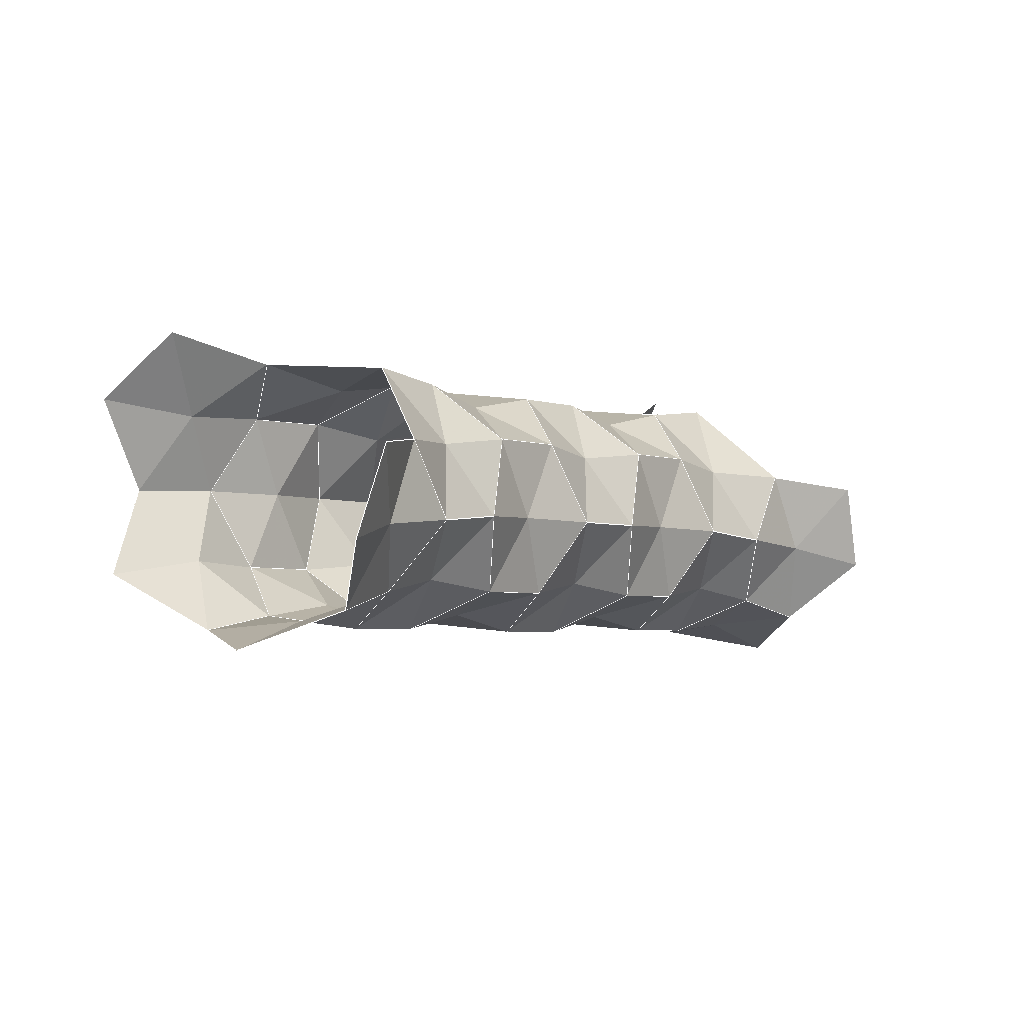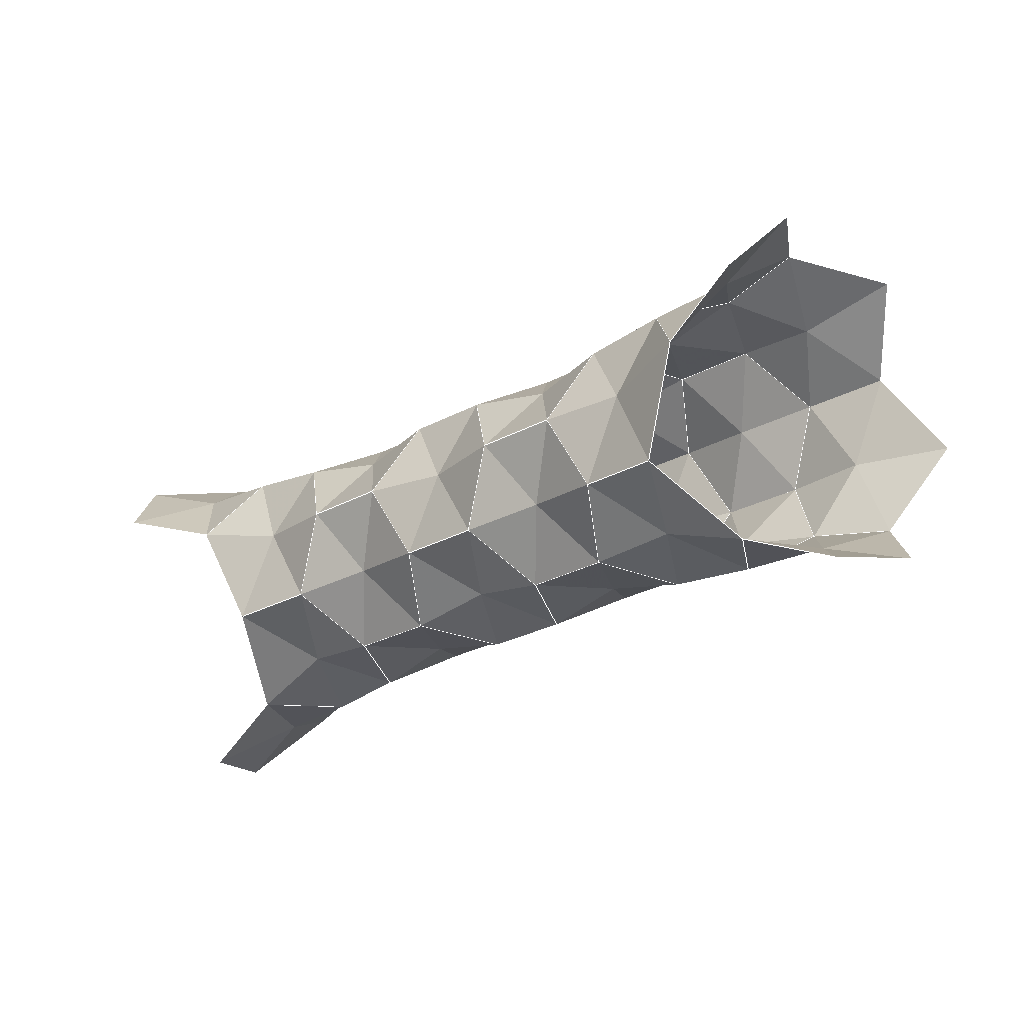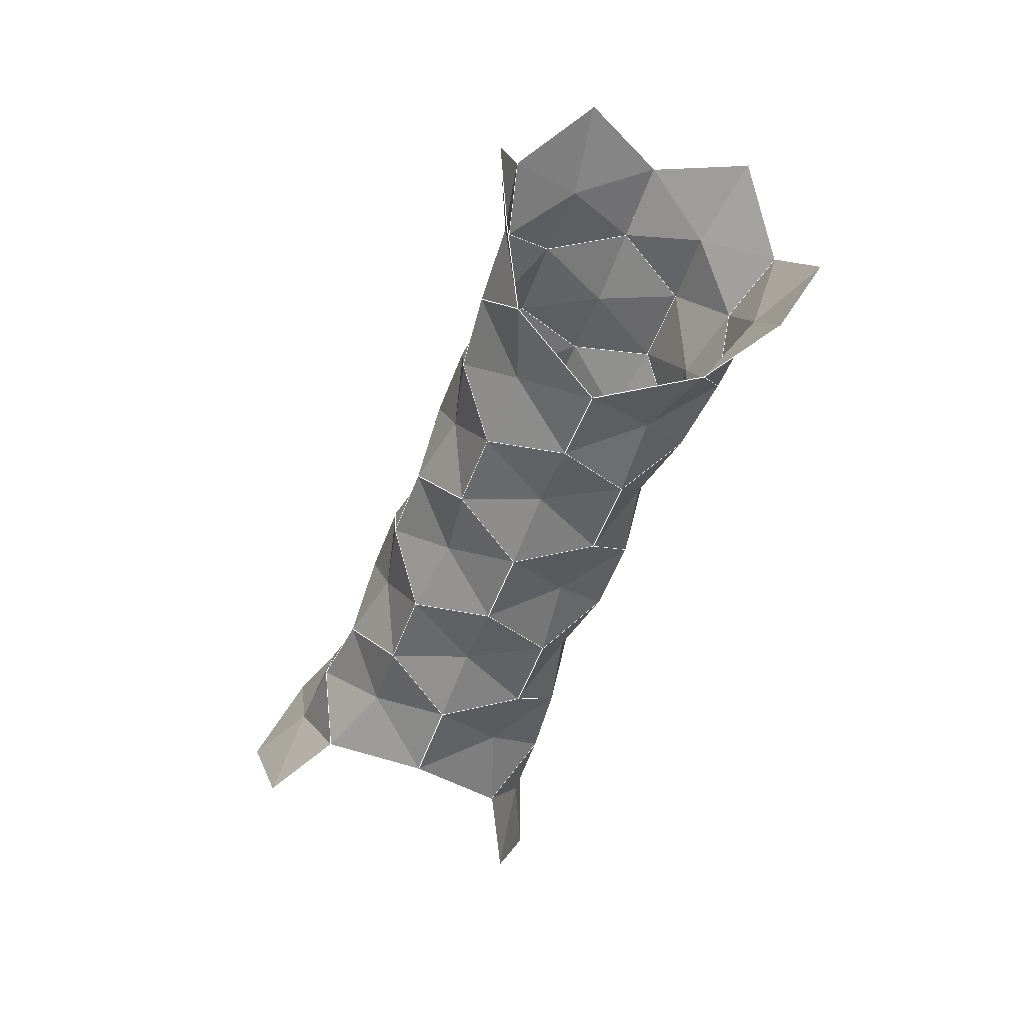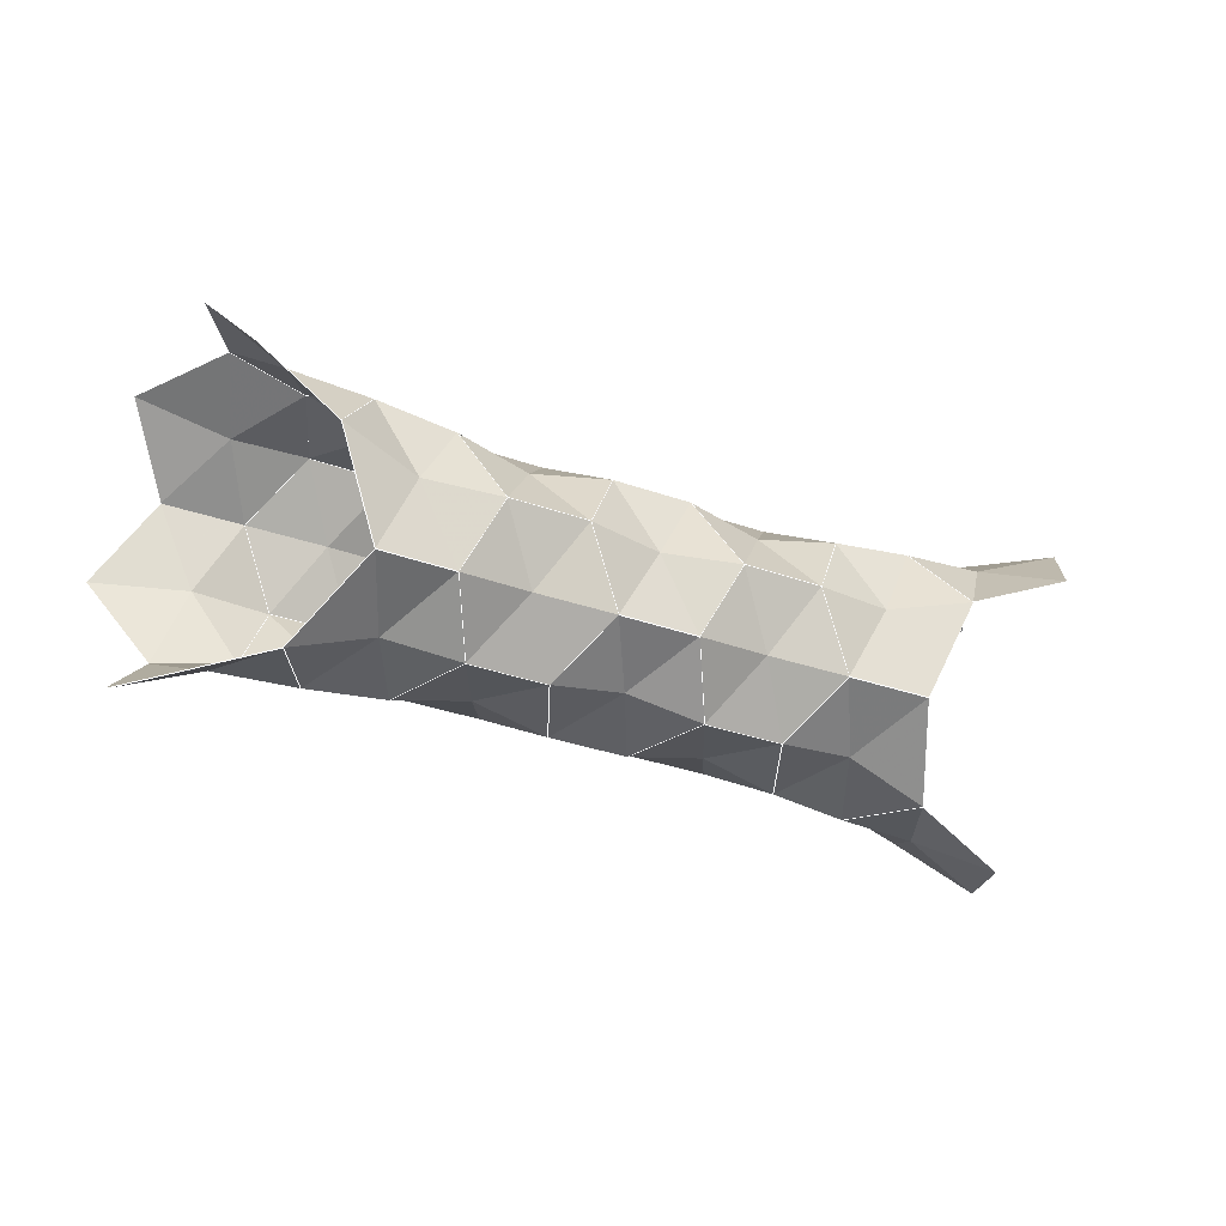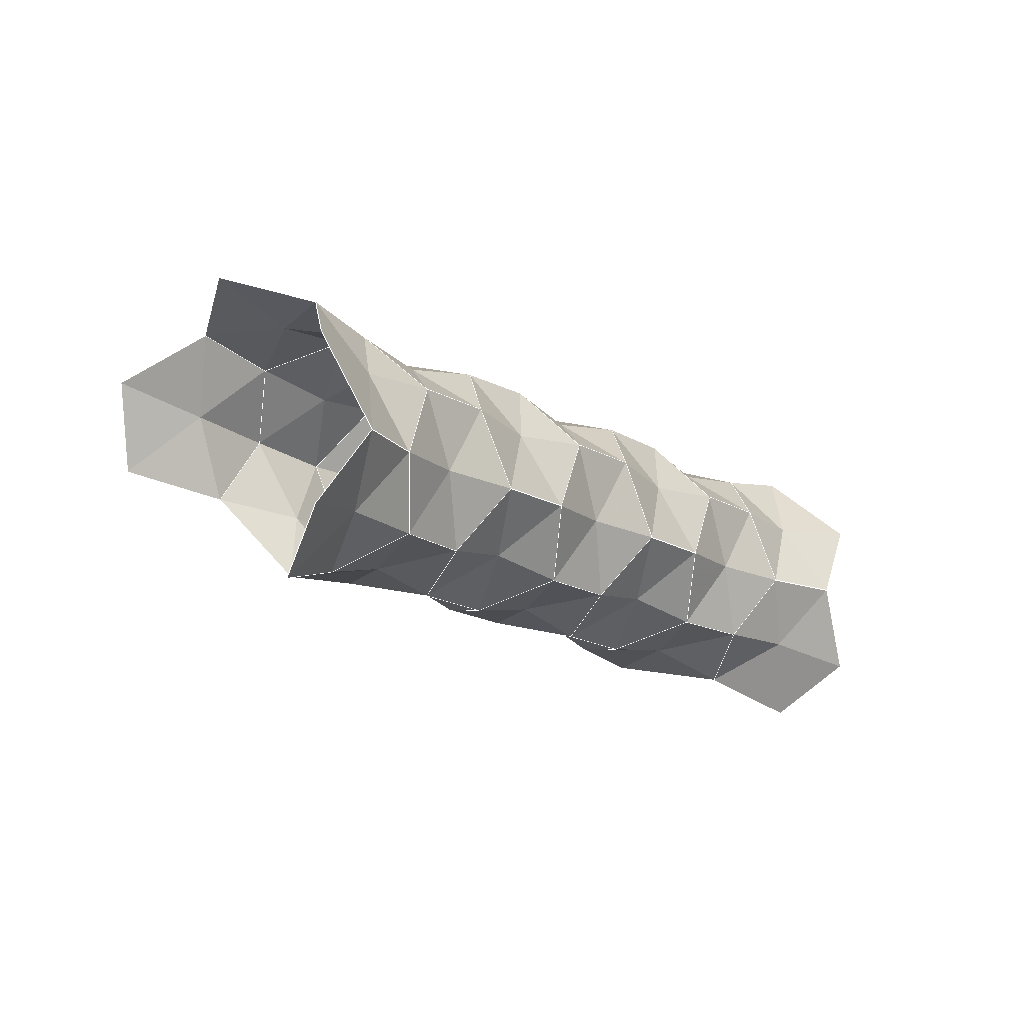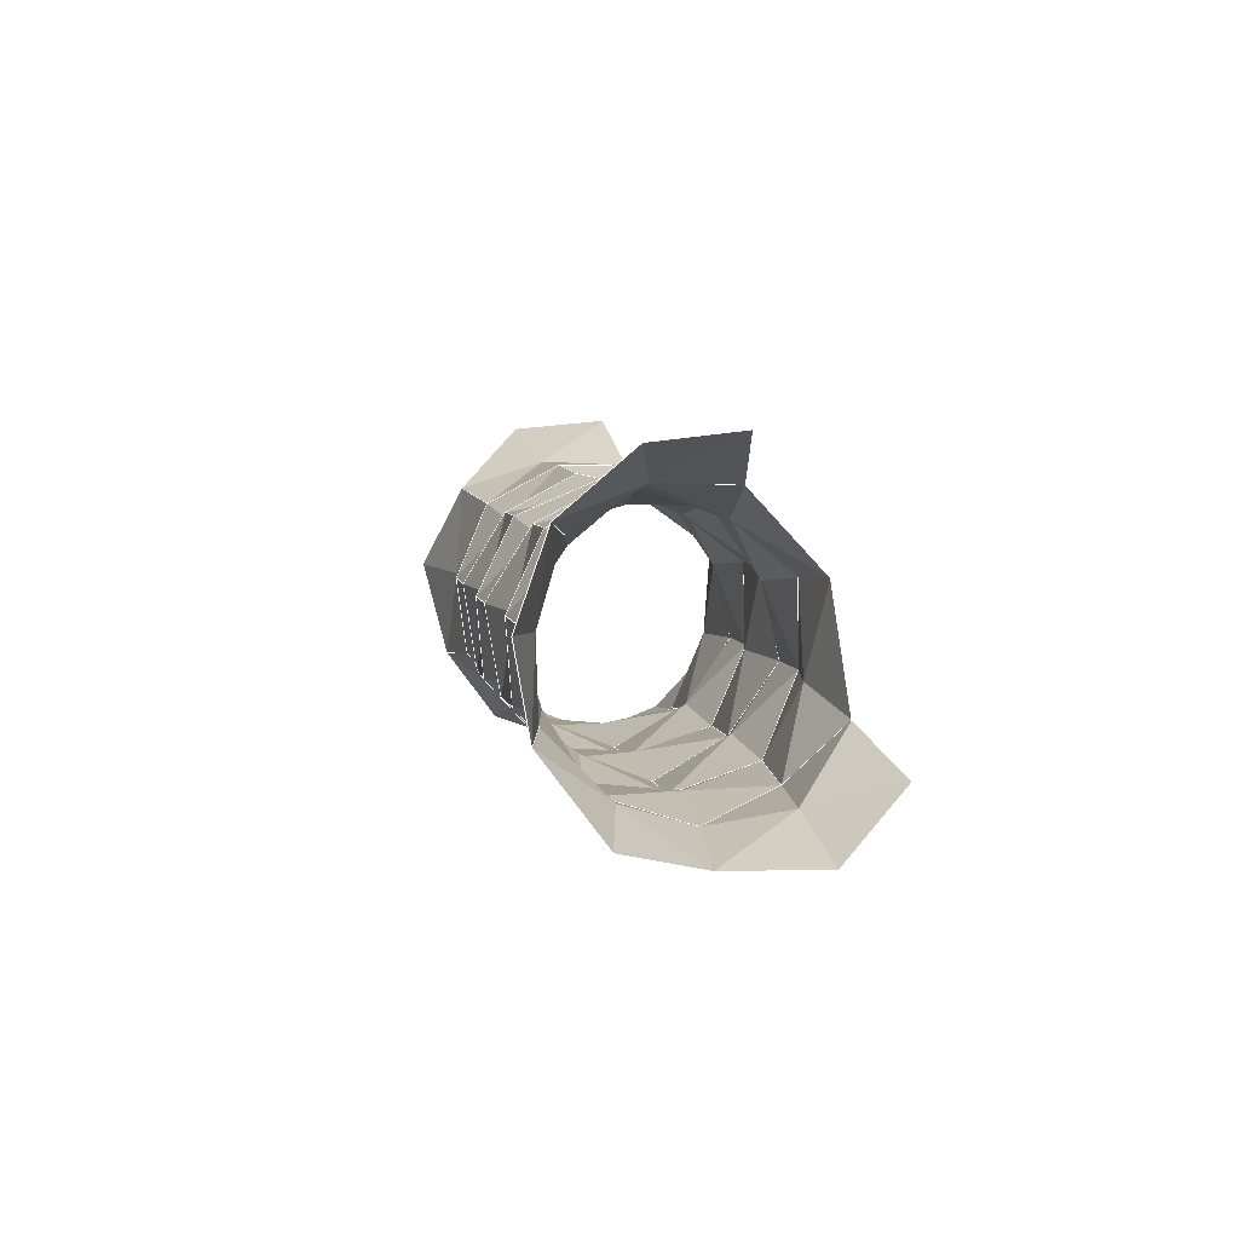
<metadata>
{"format":"obj","ext":"obj","renderer":"f3d","projection":"perspective","resolution":1024,"background":"white","views":[{"elev":-52.6,"azim":-15.0,"up":"+Z"},{"elev":42.2,"azim":43.8,"up":"+Z"},{"elev":-29.0,"azim":28.5,"up":"+Y"},{"elev":-78.3,"azim":-60.2,"up":"+Y"},{"elev":10.5,"azim":93.1,"up":"+Y"},{"elev":-33.6,"azim":-73.9,"up":"+Z"}]}
</metadata>
<code>
v 0.1624 0.1947 -0.1482
v 0.02998 0.13 -0.2616
v -0.1563 0.1856 -0.2237
v -0.2044 0.2083 -0.0328
v -0.07193 0.273 0.08067
v 0.1044 0.313 -0.0002217
v 0.267 -0.1218 -0.09011
v 0.1349 -0.1863 -0.2032
v 0.05569 -0.05452 -0.3286
v 0.3116 0.07058 -0.1093
v 0.2374 0.375 0.1147
v 0.4215 0.3166 0.0755
v 0.4438 0.1341 0.004071
v -0.2887 0.1179 -0.3361
v -0.07607 -0.12 -0.4413
v -0.2282 -0.001008 -0.4811
v -0.4586 0.007892 -0.06784
v -0.3266 0.07329 0.04471
v -0.4625 0.07732 -0.2524
v -0.2482 -0.0582 0.1709
v -0.1162 0.006337 0.284
v -0.07067 0.1984 0.264
v 0.06129 0.262 0.3776
v 0.1872 0.3949 0.3043
v 0.09451 -0.2377 0.1782
v -0.03826 -0.3026 0.06444
v 0.01406 -0.3225 -0.1254
v 0.2685 -0.1982 0.09263
v 0.5239 0.001207 0.1259
v 0.4014 -0.1331 0.2068
v -0.1192 -0.3875 -0.2392
v -0.1171 -0.3121 -0.4233
v 0.5539 0.3804 0.1883
v 0.3188 0.459 0.418
v 0.4937 0.4906 0.3376
v 0.6667 0.06852 0.2212
v 0.7023 0.2595 0.2155
v -0.3596 -0.06616 -0.5943
v -0.5431 -0.01614 -0.5507
v -0.5948 0.01245 -0.3647
v -0.2352 -0.3723 -0.5515
v -0.3254 -0.2428 -0.665
v -0.3554 -0.3085 -0.008521
v -0.2225 -0.2434 0.1057
v -0.505 -0.1824 -0.04454
v -0.7177 -0.1116 -0.2819
v -0.6495 -0.2338 -0.147
v 0.03191 -0.1191 0.3237
v 0.1652 -0.05408 0.4375
v 0.136 0.1309 0.5046
v 0.2524 0.207 0.6257
v 0.31 0.3907 0.5986
v 0.3484 -0.1178 0.3971
v -0.2913 -0.4304 -0.1509
v 0.4821 -0.07413 0.5191
v 0.7039 -0.01357 0.3921
v -0.4208 -0.5155 -0.2544
v -0.3434 -0.5255 -0.5053
v 0.6158 0.5832 0.4309
v 0.8424 0.5411 0.3876
v 0.8523 0.3321 0.2798
v 0.399 0.4836 0.7224
v 0.5683 0.6327 0.6552
v 1 0.1969 0.3836
v 0.9225 0.01925 0.4587
v -0.6717 -0.04611 -0.6721
v -0.4193 -0.2894 -0.8096
v -0.6163 -0.1719 -0.8621
v -0.8725 -0.1379 -0.367
v -0.8903 -0.0803 -0.5945
v -0.4206 -0.6372 -0.6919
v -0.4444 -0.5092 -0.8539
v -0.6588 -0.4201 -0.1974
v -0.8739 -0.4856 -0.2493
v -0.9864 -0.328 -0.3247
v 0.3886 0.09185 0.7
v 0.4691 0.1708 0.9014
v 0.458 0.378 0.9128
v -0.02264 0.2174 -0.09763
v 0.1603 0.005442 -0.1902
v 0.2802 0.234 -0.01056
v -0.1106 0.04297 -0.3454
v -0.3162 0.1117 -0.1447
v -0.173 0.1169 0.1353
v 0.07462 0.3027 0.1902
v 0.1235 -0.2282 -0.01391
v 0.3694 -0.04118 0.03833
v -0.01795 -0.2305 -0.2935
v 0.3687 0.4027 0.2397
v 0.552 0.1934 0.1384
v -0.4128 0.02072 -0.4299
v -0.2236 -0.1857 -0.5261
v -0.3527 -0.1186 0.0334
v -0.5647 -0.0717 -0.1931
v -0.08313 -0.1591 0.1878
v 0.03458 0.07074 0.3652
v 0.2109 0.3074 0.4715
v 0.2183 -0.1433 0.2726
v -0.1688 -0.3325 -0.05899
v 0.5211 -0.0448 0.3104
v -0.2545 -0.4239 -0.3541
v 0.6767 0.4311 0.3066
v 0.4509 0.5066 0.5271
v 0.8079 0.1438 0.3251
v -0.4892 -0.1388 -0.6923
v -0.715 -0.06327 -0.4718
v -0.3647 -0.4294 -0.6795
v -0.4801 -0.3485 -0.1338
v -0.7931 -0.2862 -0.2612
v 0.2954 0.03063 0.5307
v 0.3795 0.287 0.7435
v 0.1624 0.1947 -0.1482
v 0.02998 0.13 -0.2616
v -0.1563 0.1856 -0.2237
v -0.2044 0.2083 -0.0328
v -0.07193 0.273 0.08067
v 0.1044 0.313 -0.0002217
v 0.267 -0.1218 -0.09011
v 0.1349 -0.1863 -0.2032
v 0.05569 -0.05452 -0.3286
v 0.3116 0.07058 -0.1093
v 0.2374 0.375 0.1147
v 0.4215 0.3166 0.0755
v 0.4438 0.1341 0.004071
v -0.2887 0.1179 -0.3361
v -0.07607 -0.12 -0.4413
v -0.2282 -0.001008 -0.4811
v -0.4586 0.007892 -0.06784
v -0.3266 0.07329 0.04471
v -0.4625 0.07732 -0.2524
v -0.2482 -0.0582 0.1709
v -0.1162 0.006337 0.284
v -0.07067 0.1984 0.264
v 0.06129 0.262 0.3776
v 0.1872 0.3949 0.3043
v 0.09451 -0.2377 0.1782
v -0.03826 -0.3026 0.06444
v 0.01406 -0.3225 -0.1254
v 0.2685 -0.1982 0.09263
v 0.5239 0.001207 0.1259
v 0.4014 -0.1331 0.2068
v -0.1192 -0.3875 -0.2392
v -0.1171 -0.3121 -0.4233
v 0.5539 0.3804 0.1883
v 0.3188 0.459 0.418
v 0.4937 0.4906 0.3376
v 0.6667 0.06852 0.2212
v 0.7023 0.2595 0.2155
v -0.3596 -0.06616 -0.5943
v -0.5431 -0.01614 -0.5507
v -0.5948 0.01245 -0.3647
v -0.2352 -0.3723 -0.5515
v -0.3254 -0.2428 -0.665
v -0.3554 -0.3085 -0.008521
v -0.2225 -0.2434 0.1057
v -0.505 -0.1824 -0.04454
v -0.7177 -0.1116 -0.2819
v -0.6495 -0.2338 -0.147
v 0.03191 -0.1191 0.3237
v 0.1652 -0.05408 0.4375
v 0.136 0.1309 0.5046
v 0.2524 0.207 0.6257
v 0.31 0.3907 0.5986
v 0.3484 -0.1178 0.3971
v -0.2913 -0.4304 -0.1509
v 0.4821 -0.07413 0.5191
v 0.7039 -0.01357 0.3921
v -0.4208 -0.5155 -0.2544
v -0.3434 -0.5255 -0.5053
v 0.6158 0.5832 0.4309
v 0.8424 0.5411 0.3876
v 0.8523 0.3321 0.2798
v 0.399 0.4836 0.7224
v 0.5683 0.6327 0.6552
v 1 0.1969 0.3836
v 0.9225 0.01925 0.4587
v -0.6717 -0.04611 -0.6721
v -0.4193 -0.2894 -0.8096
v -0.6163 -0.1719 -0.8621
v -0.8725 -0.1379 -0.367
v -0.8903 -0.0803 -0.5945
v -0.4206 -0.6372 -0.6919
v -0.4444 -0.5092 -0.8539
v -0.6588 -0.4201 -0.1974
v -0.8739 -0.4856 -0.2493
v -0.9864 -0.328 -0.3247
v 0.3886 0.09185 0.7
v 0.4691 0.1708 0.9014
v 0.458 0.378 0.9128
g surface_geometry
f 1 2 79
f 2 3 79
f 3 4 79
f 4 5 79
f 5 6 79
f 6 1 79
f 1 10 80
f 2 1 80
f 7 8 80
f 8 9 80
f 9 2 80
f 10 7 80
f 1 6 81
f 6 11 81
f 10 1 81
f 11 12 81
f 12 13 81
f 13 10 81
f 2 9 82
f 3 2 82
f 9 15 82
f 14 3 82
f 15 16 82
f 16 14 82
f 3 14 83
f 4 3 83
f 14 19 83
f 17 18 83
f 18 4 83
f 19 17 83
f 4 18 84
f 5 4 84
f 18 20 84
f 20 21 84
f 21 22 84
f 22 5 84
f 5 22 85
f 6 5 85
f 11 6 85
f 22 23 85
f 23 24 85
f 24 11 85
f 7 28 86
f 8 7 86
f 25 26 86
f 26 27 86
f 27 8 86
f 28 25 86
f 7 10 87
f 10 13 87
f 13 29 87
f 28 7 87
f 29 30 87
f 30 28 87
f 8 27 88
f 9 8 88
f 15 9 88
f 27 31 88
f 31 32 88
f 32 15 88
f 11 24 89
f 12 11 89
f 24 34 89
f 33 12 89
f 34 35 89
f 35 33 89
f 12 33 90
f 13 12 90
f 29 13 90
f 33 37 90
f 36 29 90
f 37 36 90
f 14 16 91
f 16 38 91
f 19 14 91
f 38 39 91
f 39 40 91
f 40 19 91
f 15 32 92
f 16 15 92
f 32 41 92
f 38 16 92
f 41 42 92
f 42 38 92
f 17 45 93
f 18 17 93
f 20 18 93
f 43 44 93
f 44 20 93
f 45 43 93
f 17 19 94
f 19 40 94
f 40 46 94
f 45 17 94
f 46 47 94
f 47 45 94
f 20 44 95
f 21 20 95
f 25 48 95
f 26 25 95
f 44 26 95
f 48 21 95
f 21 48 96
f 22 21 96
f 23 22 96
f 48 49 96
f 49 50 96
f 50 23 96
f 23 50 97
f 24 23 97
f 34 24 97
f 50 51 97
f 51 52 97
f 52 34 97
f 25 28 98
f 28 30 98
f 30 53 98
f 48 25 98
f 49 48 98
f 53 49 98
f 26 44 99
f 27 26 99
f 31 27 99
f 43 54 99
f 44 43 99
f 54 31 99
f 29 36 100
f 30 29 100
f 36 56 100
f 53 30 100
f 55 53 100
f 56 55 100
f 31 54 101
f 32 31 101
f 41 32 101
f 54 57 101
f 57 58 101
f 58 41 101
f 33 35 102
f 35 59 102
f 37 33 102
f 59 60 102
f 60 61 102
f 61 37 102
f 34 52 103
f 35 34 103
f 52 62 103
f 59 35 103
f 62 63 103
f 63 59 103
f 36 37 104
f 37 61 104
f 56 36 104
f 61 64 104
f 64 65 104
f 65 56 104
f 38 42 105
f 39 38 105
f 42 67 105
f 66 39 105
f 67 68 105
f 68 66 105
f 39 66 106
f 40 39 106
f 46 40 106
f 66 70 106
f 69 46 106
f 70 69 106
f 41 58 107
f 42 41 107
f 58 71 107
f 67 42 107
f 71 72 107
f 72 67 107
f 43 45 108
f 45 47 108
f 47 73 108
f 54 43 108
f 57 54 108
f 73 57 108
f 46 69 109
f 47 46 109
f 69 75 109
f 73 47 109
f 74 73 109
f 75 74 109
f 49 53 110
f 50 49 110
f 51 50 110
f 53 55 110
f 55 76 110
f 76 51 110
f 51 76 111
f 52 51 111
f 62 52 111
f 76 77 111
f 77 78 111
f 78 62 111
g KAKI_connected
l 112 113
l 121 124
l 117 122
l 114 125
l 120 126
l 115 116
l 129 128
l 133 134
l 118 119
l 139 141
l 138 142
l 123 144
l 135 145
l 140 147
l 130 151
l 127 149
l 143 152
l 156 158
l 131 132
l 155 154
l 159 160
l 161 162
l 136 137
l 164 166
l 165 168
l 148 172
l 146 170
l 163 173
l 150 177
l 153 178
l 157 180
g LIME_connected
l 112 121
l 117 116
l 125 130
l 133 132
l 118 139
l 126 127
l 144 148
l 143 142
l 128 156
l 159 136
l 145 146
l 147 167
l 165 154
l 163 162
g JADE_connected
l 112 117
l 121 118
l 125 127
l 116 133
l 139 136
l 126 143
l 144 146
l 130 128
l 156 154
l 132 159
l 145 163
l 142 165
l 147 148
l 162 187
g CYAN_connected
l 113 114
l 120 119
l 115 129
l 122 123
l 138 137
l 124 140
l 135 134
l 149 150
l 131 155
l 151 157
l 161 160
l 141 164
l 152 153
l 158 184
g WINE_connected
l 113 120
l 114 115
l 129 131
l 122 135
l 119 138
l 124 123
l 140 141
l 149 153
l 151 150
l 155 137
l 134 161
l 164 160
l 152 169
l 157 158
g CYAN
l 170 171
l 172 175
l 169 168
l 173 174
l 188 189
g WINE
l 170 174
l 172 171
l 184 168
l 173 189
l 175 176
g JADE
l 167 166
l 177 179
l 178 183
l 180 181
l 186 185
g KAKI+
l 167 176
l 169 182
g LIME
l 177 181
l 178 179
l 180 186
l 187 166
l 182 183
g KAKI-
l 184 185
l 187 188

</code>
